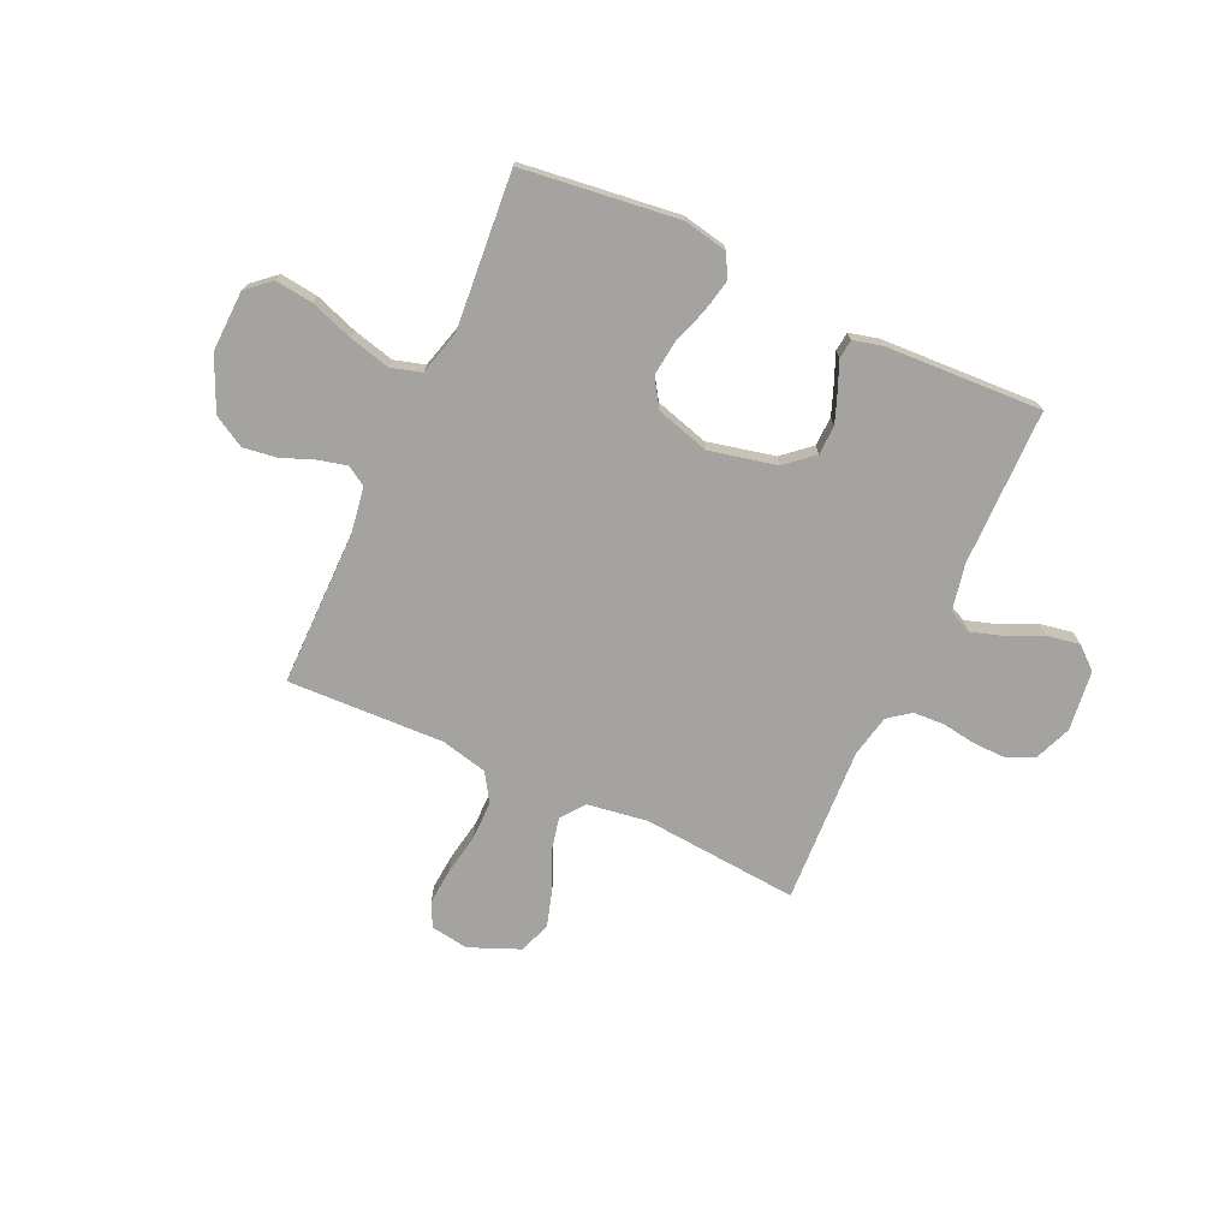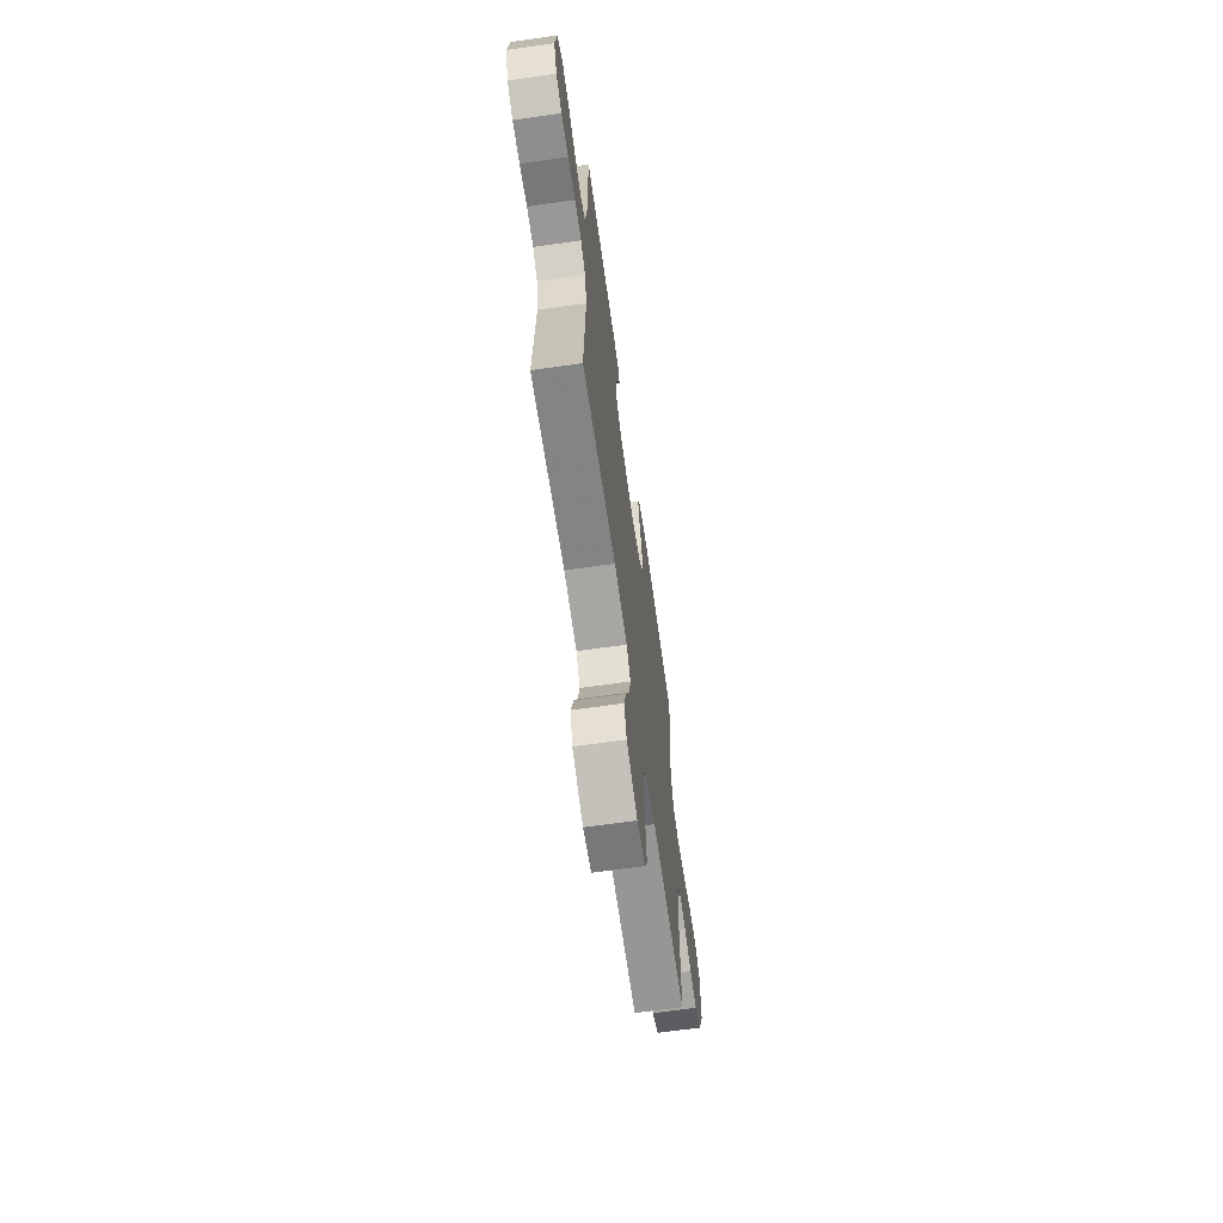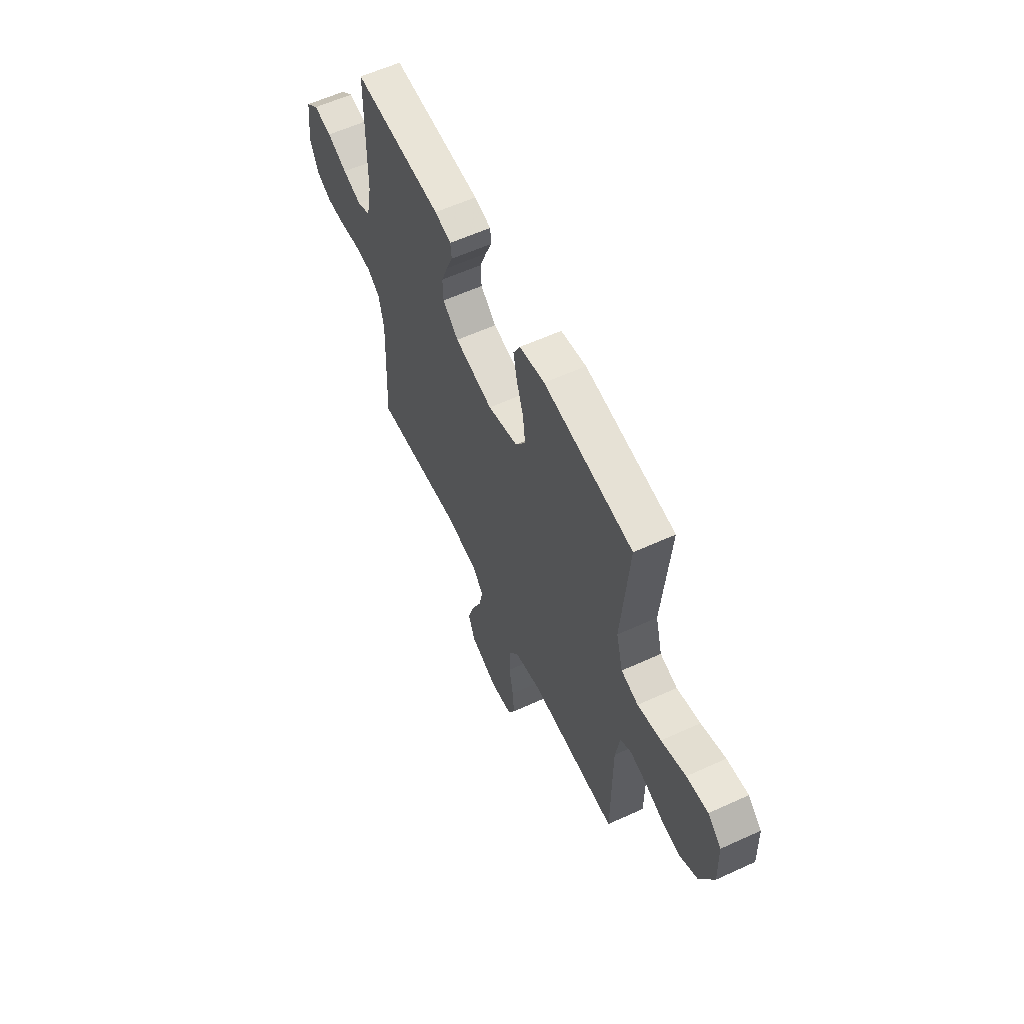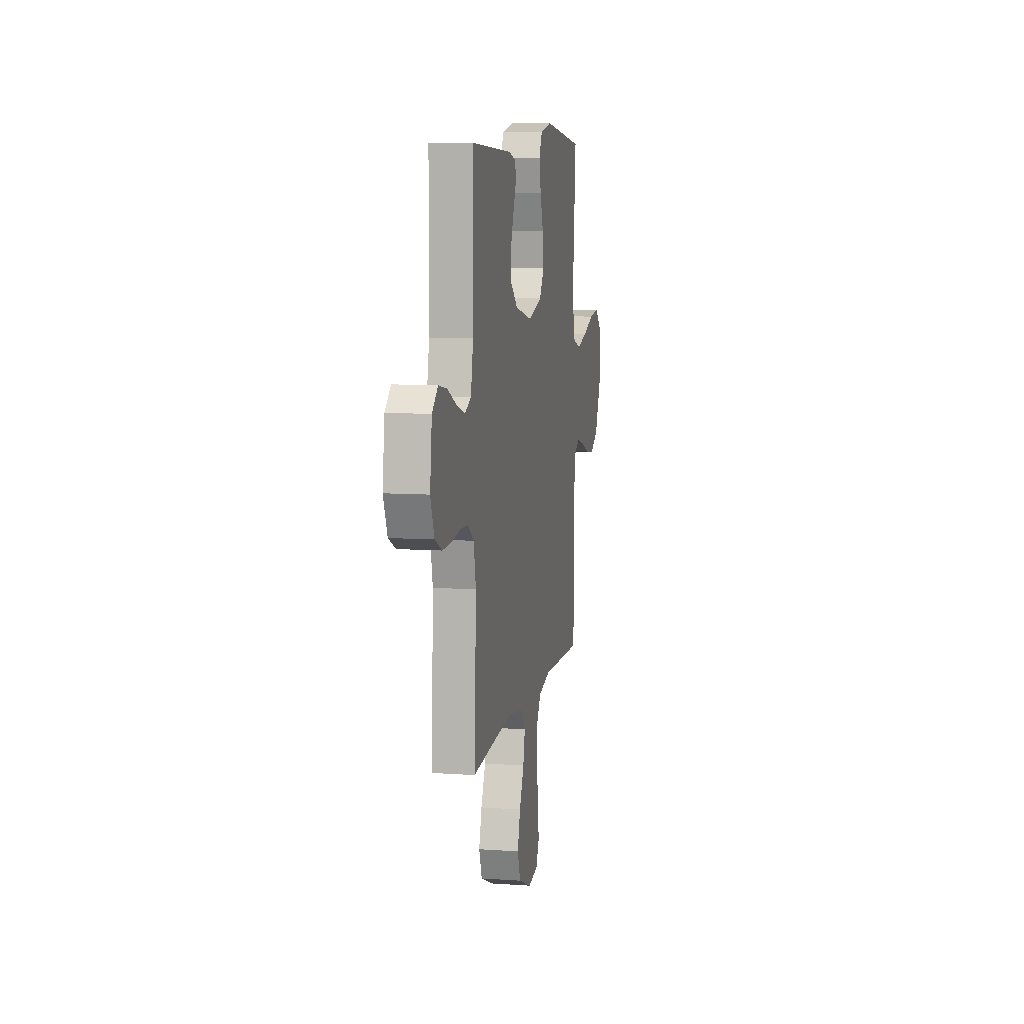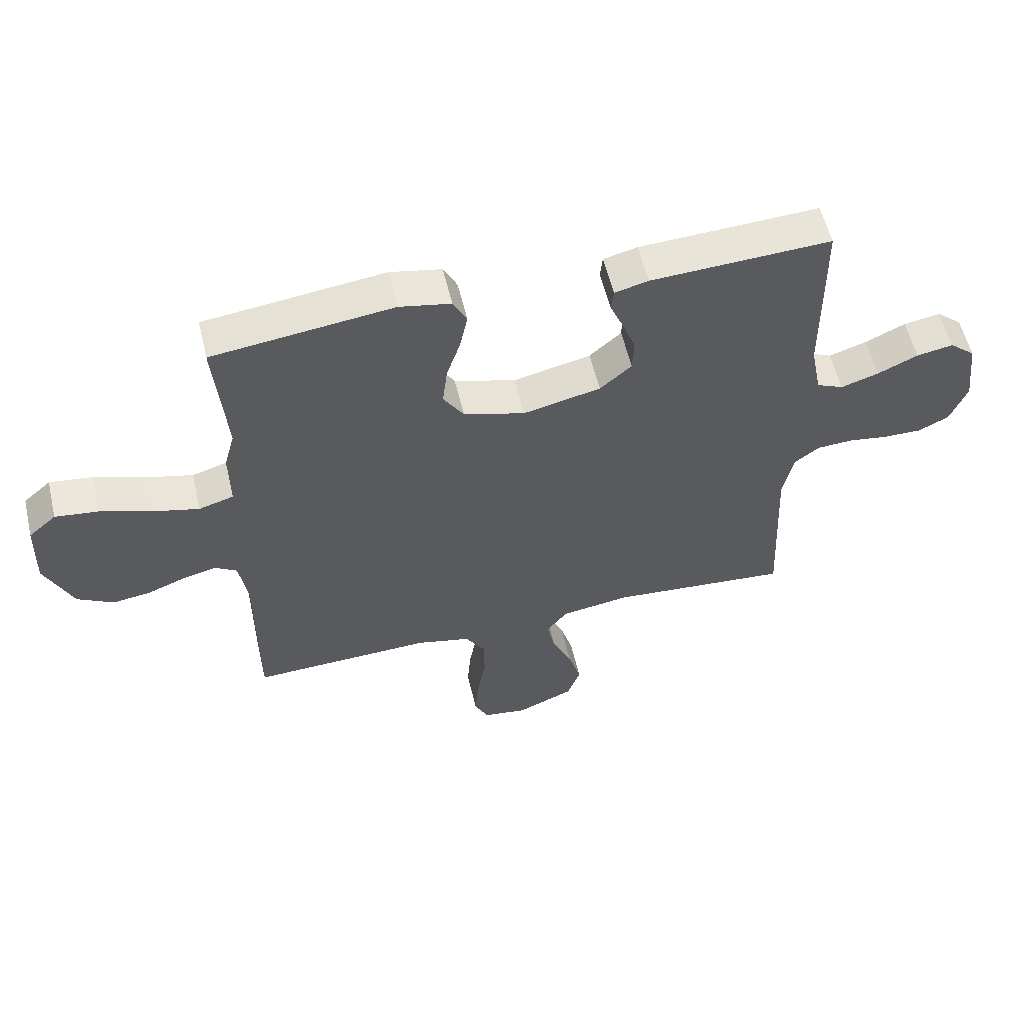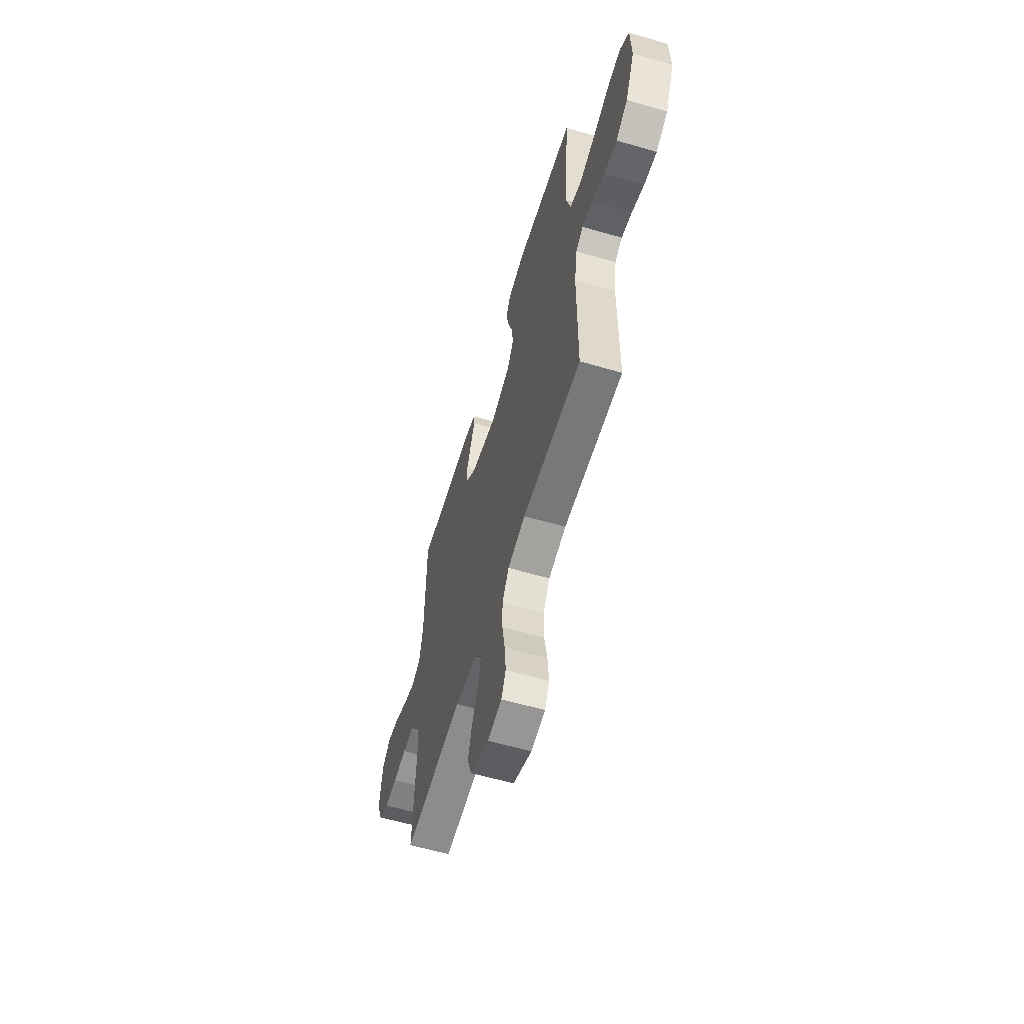
<metadata>
{"format":"obj","ext":"obj","renderer":"f3d","projection":"perspective","resolution":1024,"background":"white","views":[{"elev":-72.8,"azim":-24.6,"up":"+Y"},{"elev":-65.9,"azim":98.1,"up":"+Z"},{"elev":59.3,"azim":-115.2,"up":"+Z"},{"elev":8.9,"azim":100.6,"up":"+Z"},{"elev":56.8,"azim":-13.3,"up":"+Z"},{"elev":-59.5,"azim":-106.6,"up":"+Z"}]}
</metadata>
<code>
v -0.5 0.07 -0.5
v -0.5 0.07 -0.2
v -0.514 0.07 -0.112
v -0.551 0.07 -0.089
v -0.605 0.07 -0.102
v -0.669 0.07 -0.127
v -0.733 0.07 -0.136
v -0.793 0.07 -0.102
v -0.839 0.07 0
v -0.835 0.07 0.117
v -0.789 0.07 0.157
v -0.717 0.07 0.148
v -0.635 0.07 0.119
v -0.556 0.07 0.099
v -0.498 0.07 0.116
v -0.475 0.07 0.2
v -0.5 0.07 0.5
v -0.2 0.07 0.537
v -0.115 0.07 0.52
v -0.092 0.07 0.475
v -0.105 0.07 0.413
v -0.128 0.07 0.344
v -0.136 0.07 0.277
v -0.102 0.07 0.224
v 0 0.07 0.194
v 0.129 0.07 0.223
v 0.182 0.07 0.269
v 0.184 0.07 0.325
v 0.162 0.07 0.383
v 0.14 0.07 0.435
v 0.144 0.07 0.472
v 0.2 0.07 0.486
v 0.5 0.07 0.5
v 0.503 0.07 0.2
v 0.521 0.07 0.11
v 0.566 0.07 0.09
v 0.629 0.07 0.11
v 0.696 0.07 0.141
v 0.757 0.07 0.152
v 0.8 0.07 0.115
v 0.814 0.07 0
v 0.786 0.07 -0.07
v 0.735 0.07 -0.095
v 0.671 0.07 -0.094
v 0.605 0.07 -0.084
v 0.545 0.07 -0.087
v 0.503 0.07 -0.119
v 0.486 0.07 -0.2
v 0.5 0.07 -0.5
v 0.2 0.07 -0.475
v 0.085 0.07 -0.492
v 0.05 0.07 -0.537
v 0.064 0.07 -0.6
v 0.097 0.07 -0.672
v 0.118 0.07 -0.743
v 0.096 0.07 -0.804
v 0 0.07 -0.844
v -0.073 0.07 -0.833
v -0.096 0.07 -0.786
v -0.09 0.07 -0.716
v -0.076 0.07 -0.637
v -0.076 0.07 -0.564
v -0.11 0.07 -0.51
v -0.2 0.07 -0.489
v -0.5 0 -0.5
v -0.5 0 -0.2
v -0.514 0 -0.112
v -0.551 0 -0.089
v -0.605 0 -0.102
v -0.669 0 -0.127
v -0.733 0 -0.136
v -0.793 0 -0.102
v -0.839 0 0
v -0.835 0 0.117
v -0.789 0 0.157
v -0.717 0 0.148
v -0.635 0 0.119
v -0.556 0 0.099
v -0.498 0 0.116
v -0.475 0 0.2
v -0.5 0 0.5
v -0.2 0 0.537
v -0.115 0 0.52
v -0.092 0 0.475
v -0.105 0 0.413
v -0.128 0 0.344
v -0.136 0 0.277
v -0.102 0 0.224
v 0 0 0.194
v 0.129 0 0.223
v 0.182 0 0.269
v 0.184 0 0.325
v 0.162 0 0.383
v 0.14 0 0.435
v 0.144 0 0.472
v 0.2 0 0.486
v 0.5 0 0.5
v 0.503 0 0.2
v 0.521 0 0.11
v 0.566 0 0.09
v 0.629 0 0.11
v 0.696 0 0.141
v 0.757 0 0.152
v 0.8 0 0.115
v 0.814 0 0
v 0.786 0 -0.07
v 0.735 0 -0.095
v 0.671 0 -0.094
v 0.605 0 -0.084
v 0.545 0 -0.087
v 0.503 0 -0.119
v 0.486 0 -0.2
v 0.5 0 -0.5
v 0.2 0 -0.475
v 0.085 0 -0.492
v 0.05 0 -0.537
v 0.064 0 -0.6
v 0.097 0 -0.672
v 0.118 0 -0.743
v 0.096 0 -0.804
v 0 0 -0.844
v -0.073 0 -0.833
v -0.096 0 -0.786
v -0.09 0 -0.716
v -0.076 0 -0.637
v -0.076 0 -0.564
v -0.11 0 -0.51
v -0.2 0 -0.489
f 58 59 60 61
f 58 61 62
f 57 58 62
f 56 57 62
f 53 54 55 56
f 52 53 56 62
f 51 52 62 63
f 48 49 50
f 47 48 50 51
f 42 43 44 45
f 42 45 46
f 41 42 46
f 40 41 46
f 37 38 39 40
f 36 37 40 46
f 35 36 46 47
f 31 32 33 34
f 29 30 31 34
f 28 29 34 35
f 27 28 35 47
f 19 20 21 22
f 19 22 23
f 16 17 18 19
f 15 16 19 23
f 10 11 12 13
f 10 13 14
f 9 10 14
f 8 9 14 15
f 5 6 7 8
f 4 5 8 15
f 64 1 2
f 64 2 3
f 63 64 3
f 51 63 3
f 26 27 47 51
f 25 26 51 3
f 24 25 3 4
f 4 15 23 24
f 125 124 123 122
f 126 125 122
f 126 122 121
f 126 121 120
f 120 119 118 117
f 126 120 117 116
f 127 126 116 115
f 114 113 112
f 115 114 112 111
f 109 108 107 106
f 110 109 106
f 110 106 105
f 110 105 104
f 104 103 102 101
f 110 104 101 100
f 111 110 100 99
f 98 97 96 95
f 98 95 94 93
f 99 98 93 92
f 111 99 92 91
f 86 85 84 83
f 87 86 83
f 83 82 81 80
f 87 83 80 79
f 77 76 75 74
f 78 77 74
f 78 74 73
f 79 78 73 72
f 72 71 70 69
f 79 72 69 68
f 66 65 128
f 67 66 128
f 67 128 127
f 67 127 115
f 115 111 91 90
f 67 115 90 89
f 68 67 89 88
f 88 87 79 68
f 1 65 66 2
f 2 66 67 3
f 3 67 68 4
f 4 68 69 5
f 5 69 70 6
f 6 70 71 7
f 7 71 72 8
f 8 72 73 9
f 9 73 74 10
f 10 74 75 11
f 11 75 76 12
f 12 76 77 13
f 13 77 78 14
f 14 78 79 15
f 15 79 80 16
f 16 80 81 17
f 17 81 82 18
f 18 82 83 19
f 19 83 84 20
f 20 84 85 21
f 21 85 86 22
f 22 86 87 23
f 23 87 88 24
f 24 88 89 25
f 25 89 90 26
f 26 90 91 27
f 27 91 92 28
f 28 92 93 29
f 29 93 94 30
f 30 94 95 31
f 31 95 96 32
f 32 96 97 33
f 33 97 98 34
f 34 98 99 35
f 35 99 100 36
f 36 100 101 37
f 37 101 102 38
f 38 102 103 39
f 39 103 104 40
f 40 104 105 41
f 41 105 106 42
f 42 106 107 43
f 43 107 108 44
f 44 108 109 45
f 45 109 110 46
f 46 110 111 47
f 47 111 112 48
f 48 112 113 49
f 49 113 114 50
f 50 114 115 51
f 51 115 116 52
f 52 116 117 53
f 53 117 118 54
f 54 118 119 55
f 55 119 120 56
f 56 120 121 57
f 57 121 122 58
f 58 122 123 59
f 59 123 124 60
f 60 124 125 61
f 61 125 126 62
f 62 126 127 63
f 63 127 128 64
f 64 128 65 1

</code>
